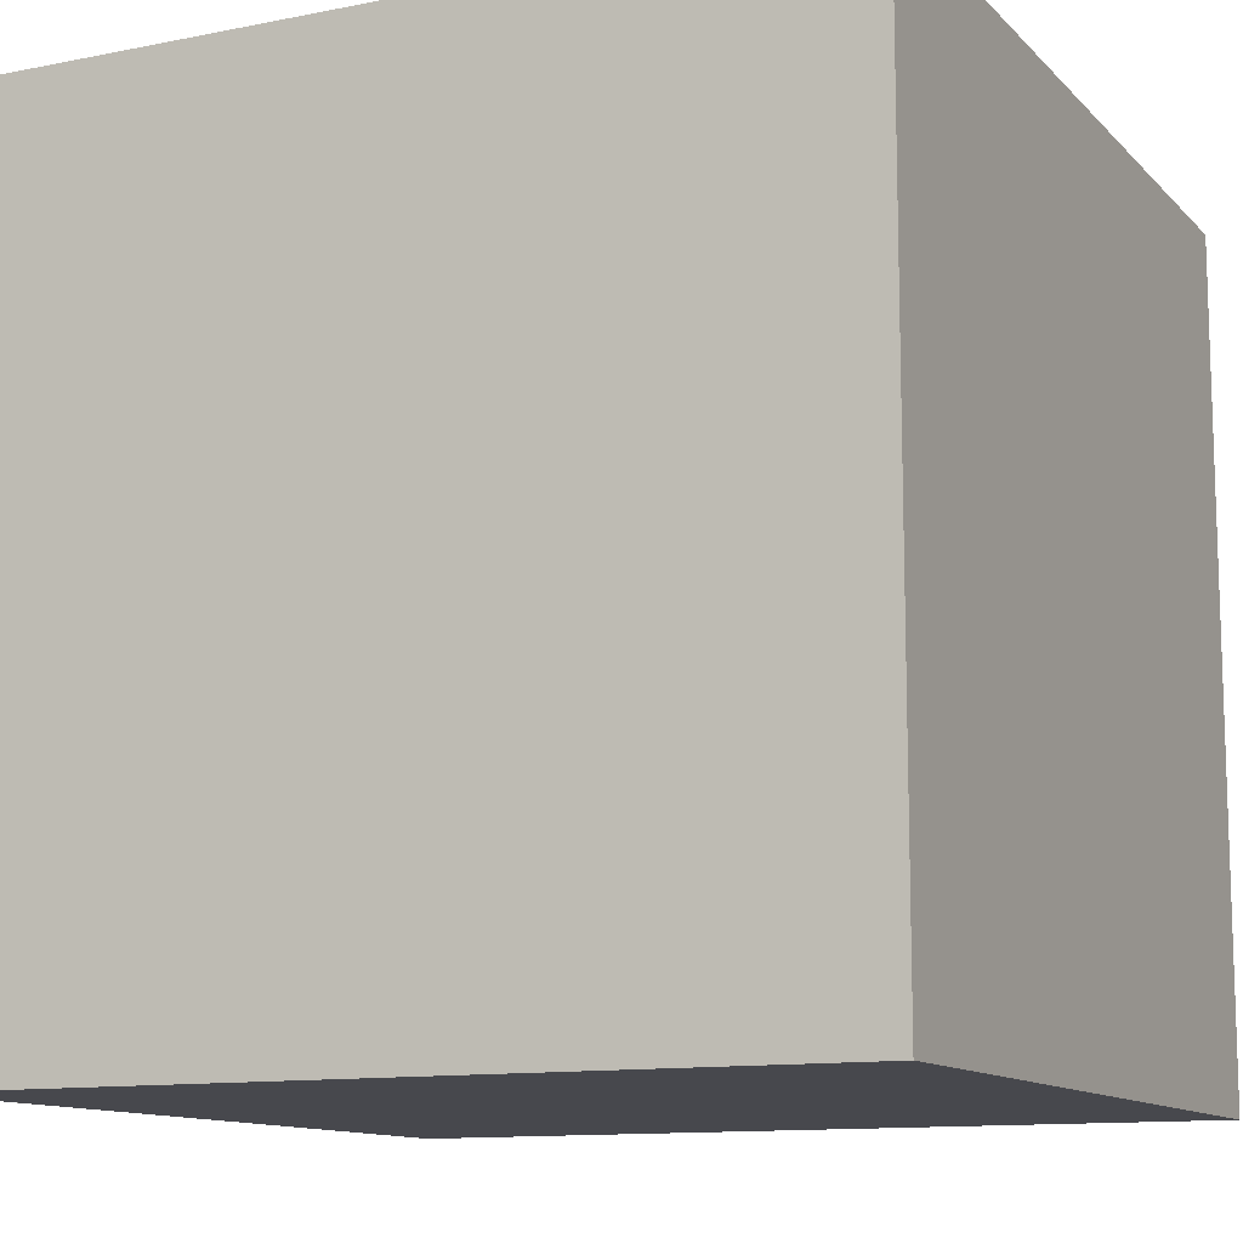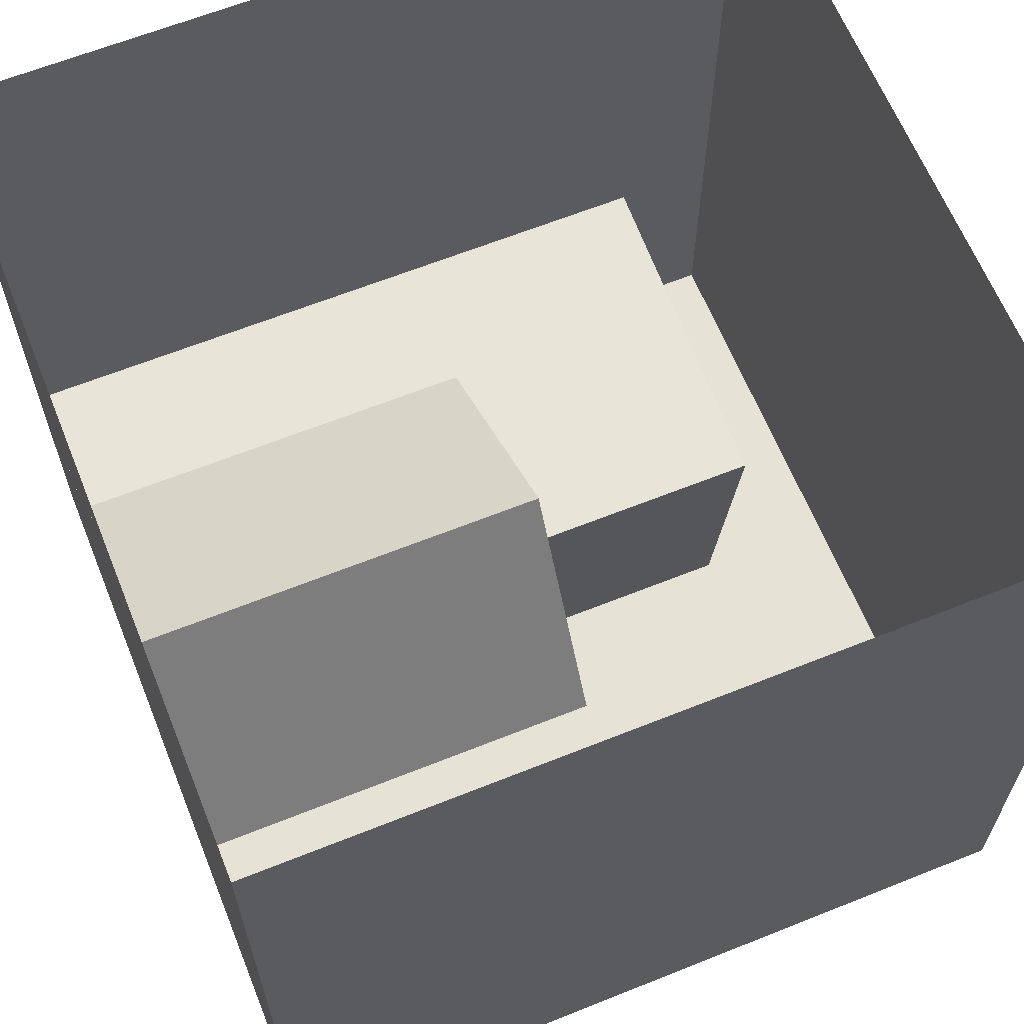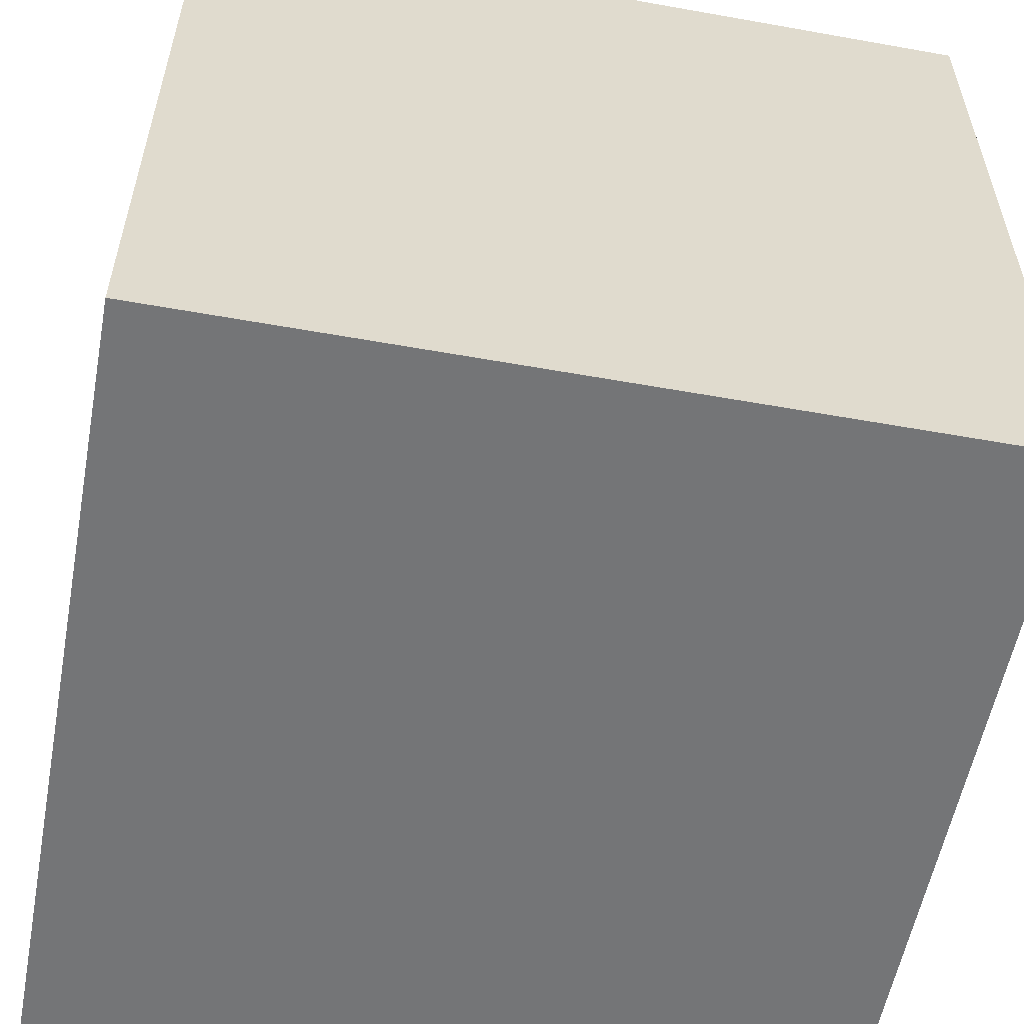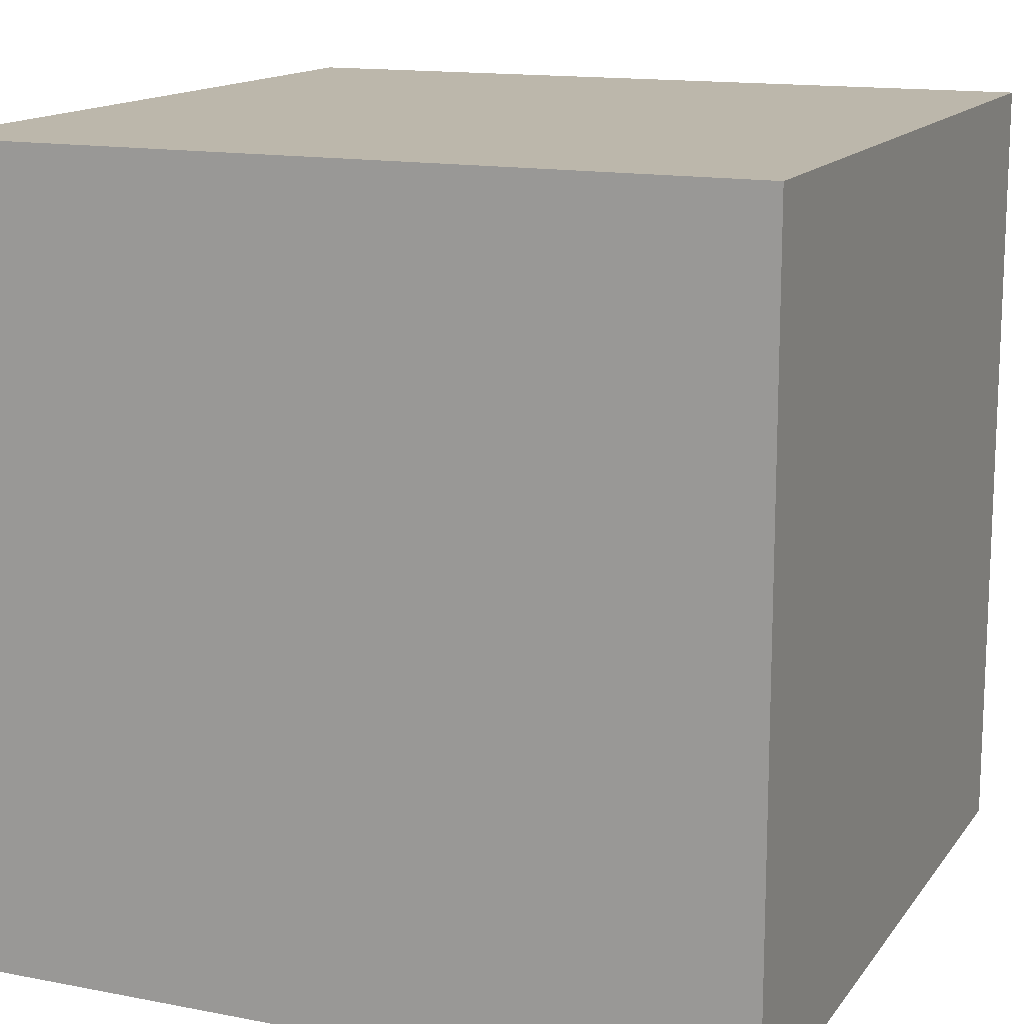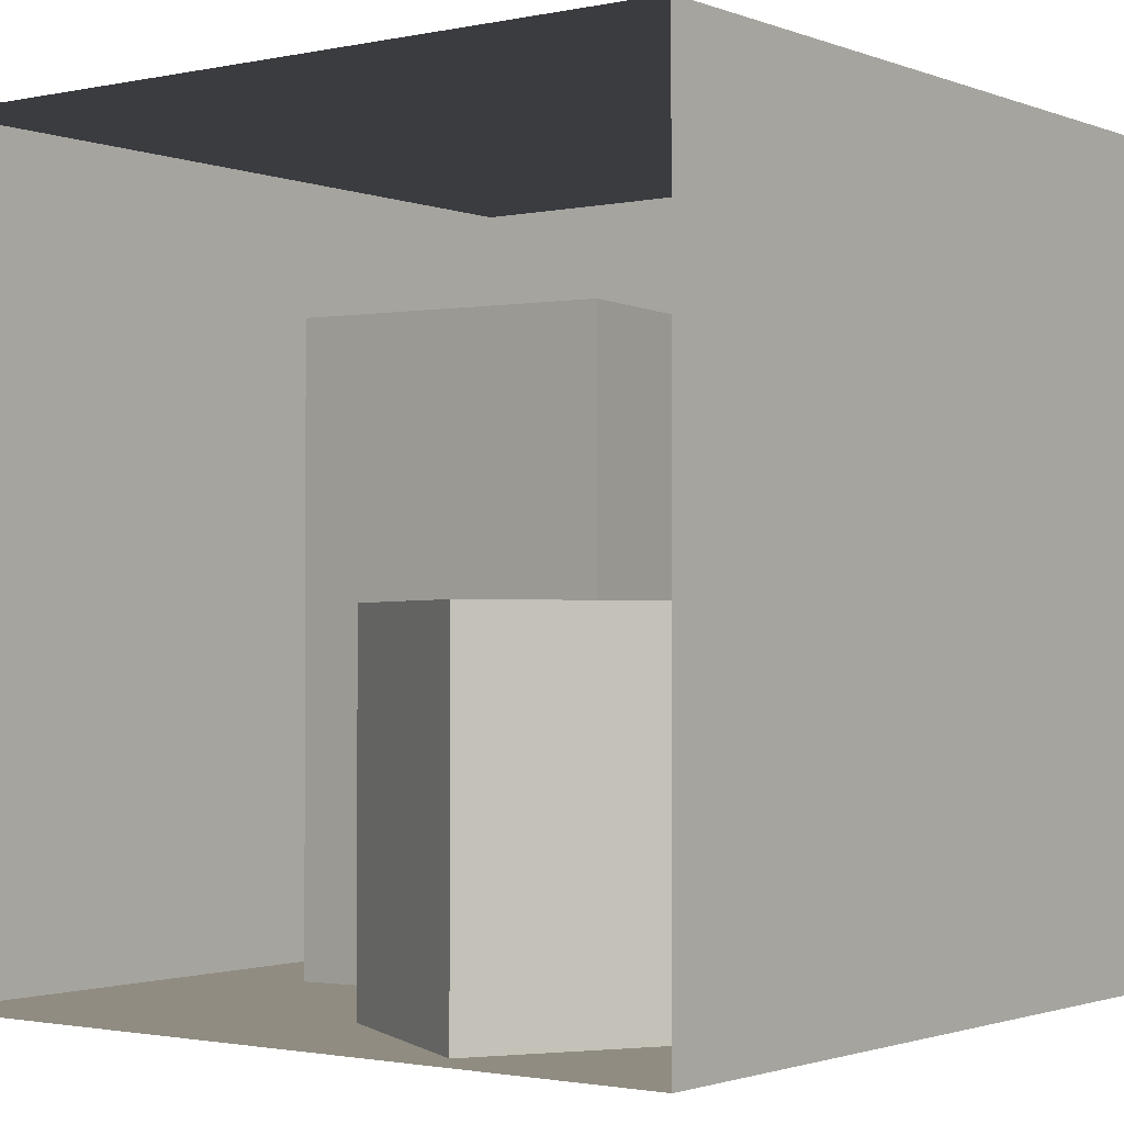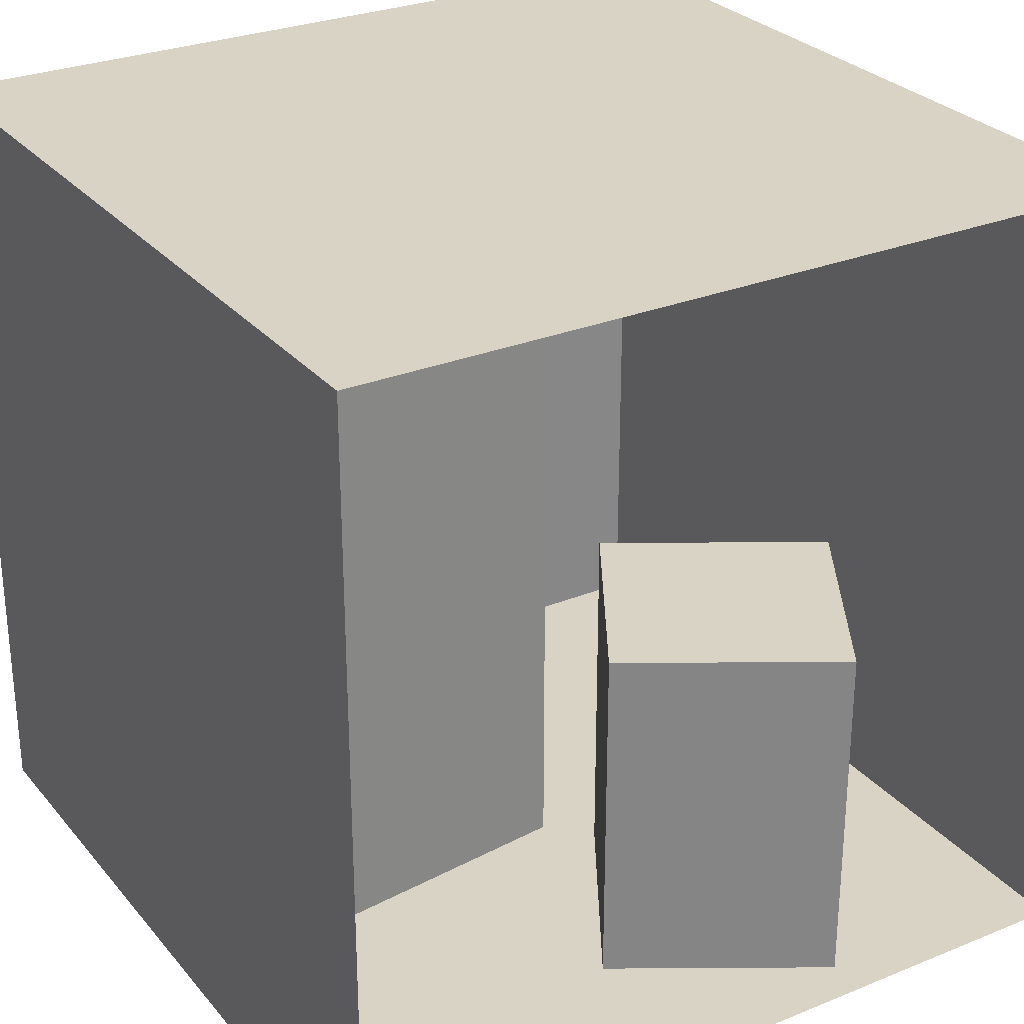
<metadata>
{"format":"obj","ext":"obj","renderer":"f3d","projection":"perspective","resolution":1024,"background":"white","views":[{"elev":-11.8,"azim":-154.4,"up":"+Z"},{"elev":63.9,"azim":68.0,"up":"+Z"},{"elev":-56.5,"azim":169.4,"up":"+Z"},{"elev":14.3,"azim":113.0,"up":"+Y"},{"elev":-1.6,"azim":36.9,"up":"+Y"},{"elev":28.3,"azim":-31.5,"up":"+Y"}]}
</metadata>
<code>
v  -1 -1 1
v  1 -1 1
v  -1 -1 -1
v  1 -1 -1
v  -1 -1 1
v  -1 -1 -1
v  -1 1 1
v  -1 1 -1
v  -1 -1 -1
v  1 -1 -1
v  -1 1 -1
v  1 1 -1
v  1 -1 -1
v  1 -1 1
v  1 1 -1
v  1 1 1
v  -1 1 -1
v  1 1 -1
v  -1 1 1
v  1 1 1
v  -0.8 0.6 -0.7
v  0 0.6 -0.8
v  -0.8 -1 -0.7
v  0 -1 -0.8
v  -0.8 -1 -0.7
v  -0.7 -1 0.1
v  -0.8 0.6 -0.7
v  -0.7 0.6 0.1
v  0 0.6 -0.8
v  0.1 0.6 0
v  0 -1 -0.8
v  0.1 -1 0
v  -0.8 0.6 -0.7
v  -0.7 0.6 0.1
v  0 0.6 -0.8
v  0.1 0.6 0
v  -0.7 -1 0.1
v  0.1 -1 0
v  -0.7 0.6 0.1
v  0.1 0.6 0
v  0.2 -1 0.1
v  0.7 -1 0.4
v  0.2 -0.1 0.1
v  0.7 -0.1 0.4
v  0.2 -1 0.1
v  -0.1 -1 0.6
v  0.2 -0.1 0.1
v  -0.1 -0.1 0.6
v  0.7 -1 0.4
v  0.4 -1 0.9
v  0.7 -0.1 0.4
v  0.4 -0.1 0.9
v  0.2 -0.1 0.1
v  -0.1 -0.1 0.6
v  0.7 -0.1 0.4
v  0.4 -0.1 0.9
v  -0.1 -1 0.6
v  0.4 -1 0.9
v  -0.1 -0.1 0.6
v  0.4 -0.1 0.9
v  -0.1 1 -0.1
v  0.1 1 -0.1
v  -0.1 1 0.1
v  0.1 1 0.1
f 1 2 3
f 4 3 2
f 5 6 7
f 8 7 6
f 9 10 11
f 12 11 10
f 13 14 15
f 16 15 14
f 17 18 19
f 20 19 18
f 21 22 23
f 24 23 22
f 25 26 27
f 28 27 26
f 29 30 31
f 32 31 30
f 33 34 35
f 36 35 34
f 37 38 39
f 40 39 38
f 42 41 43
f 42 43 44
f 45 46 47
f 48 47 46
f 50 49 51
f 50 51 52
f 53 54 55
f 56 55 54
f 57 58 59
f 60 59 58

</code>
